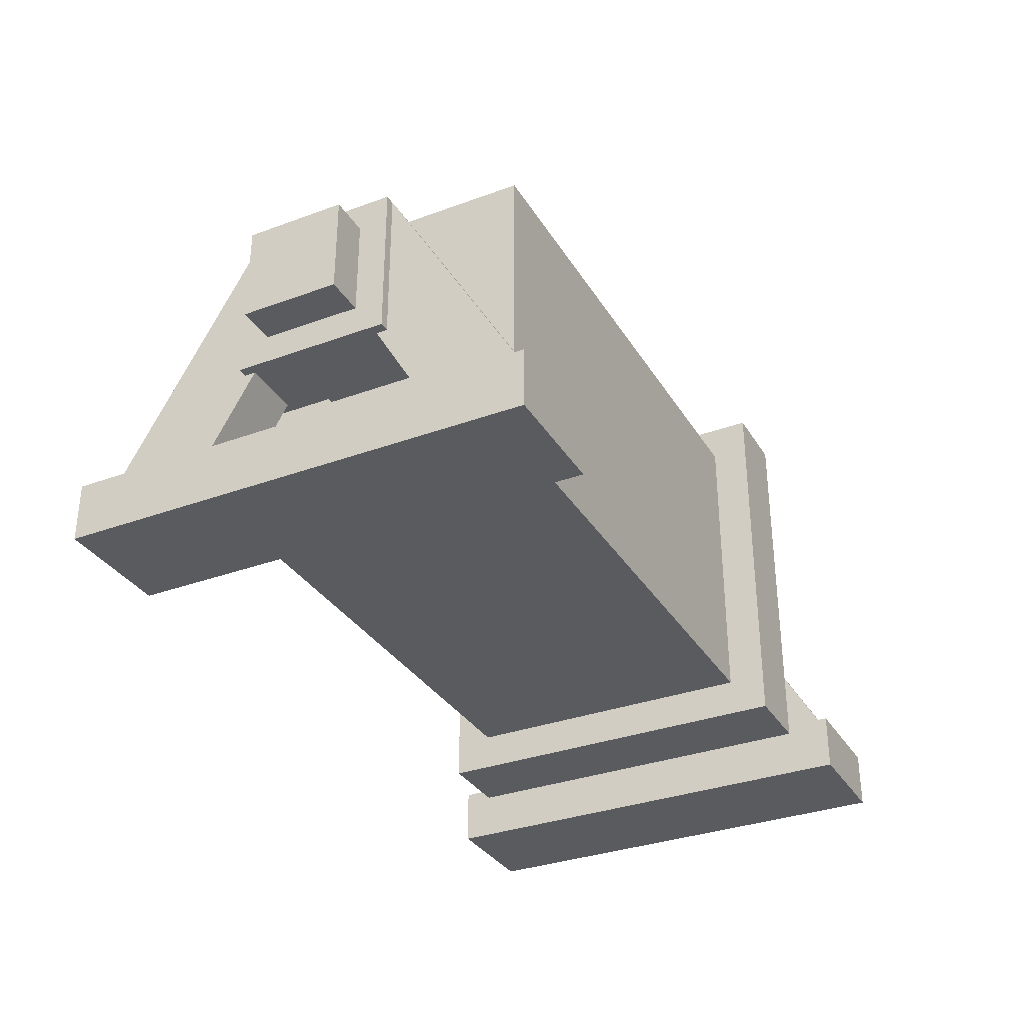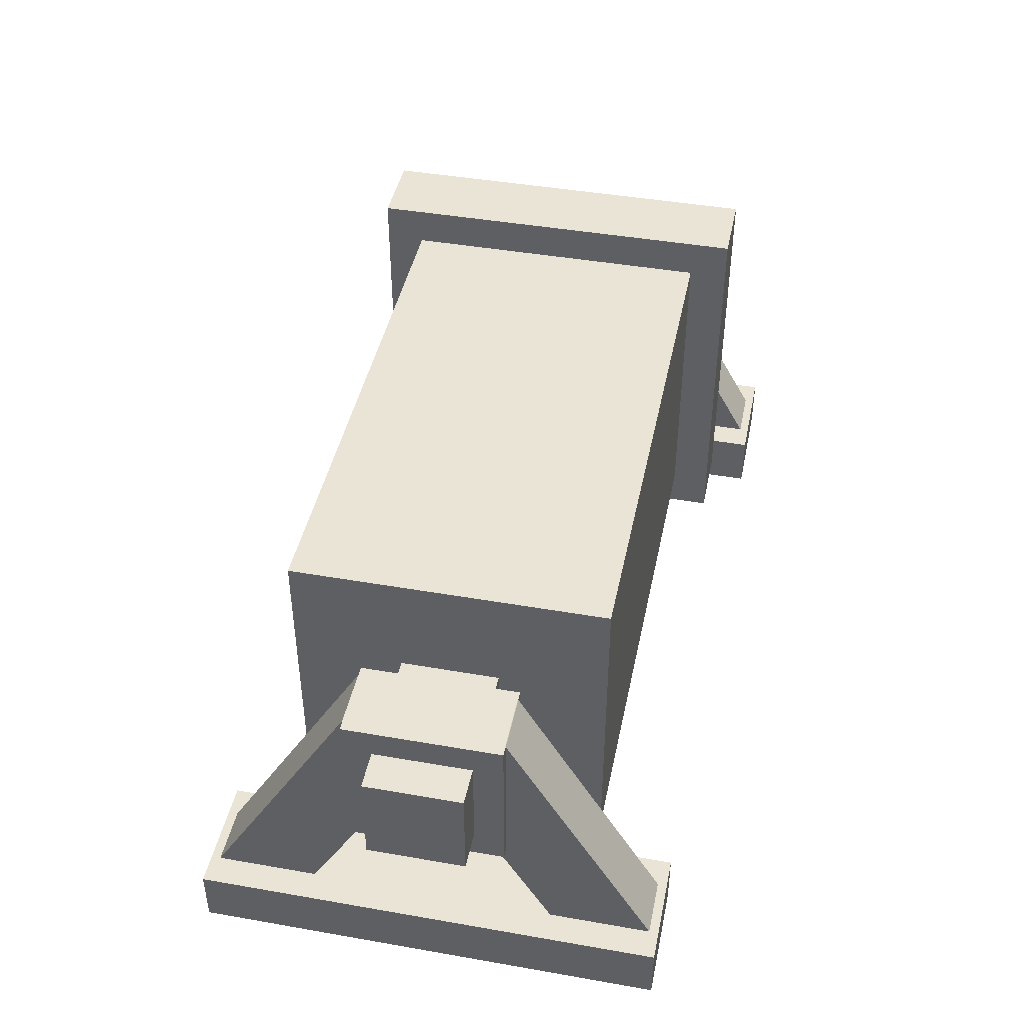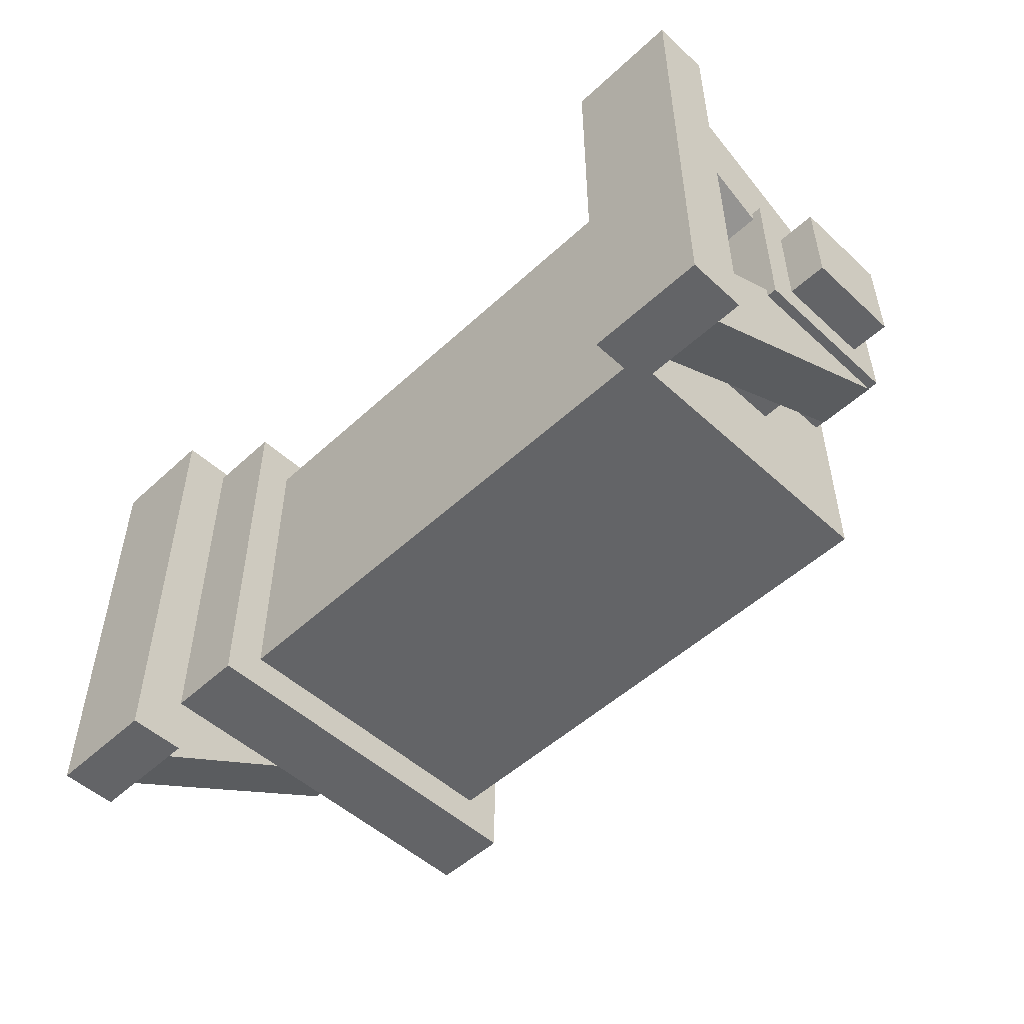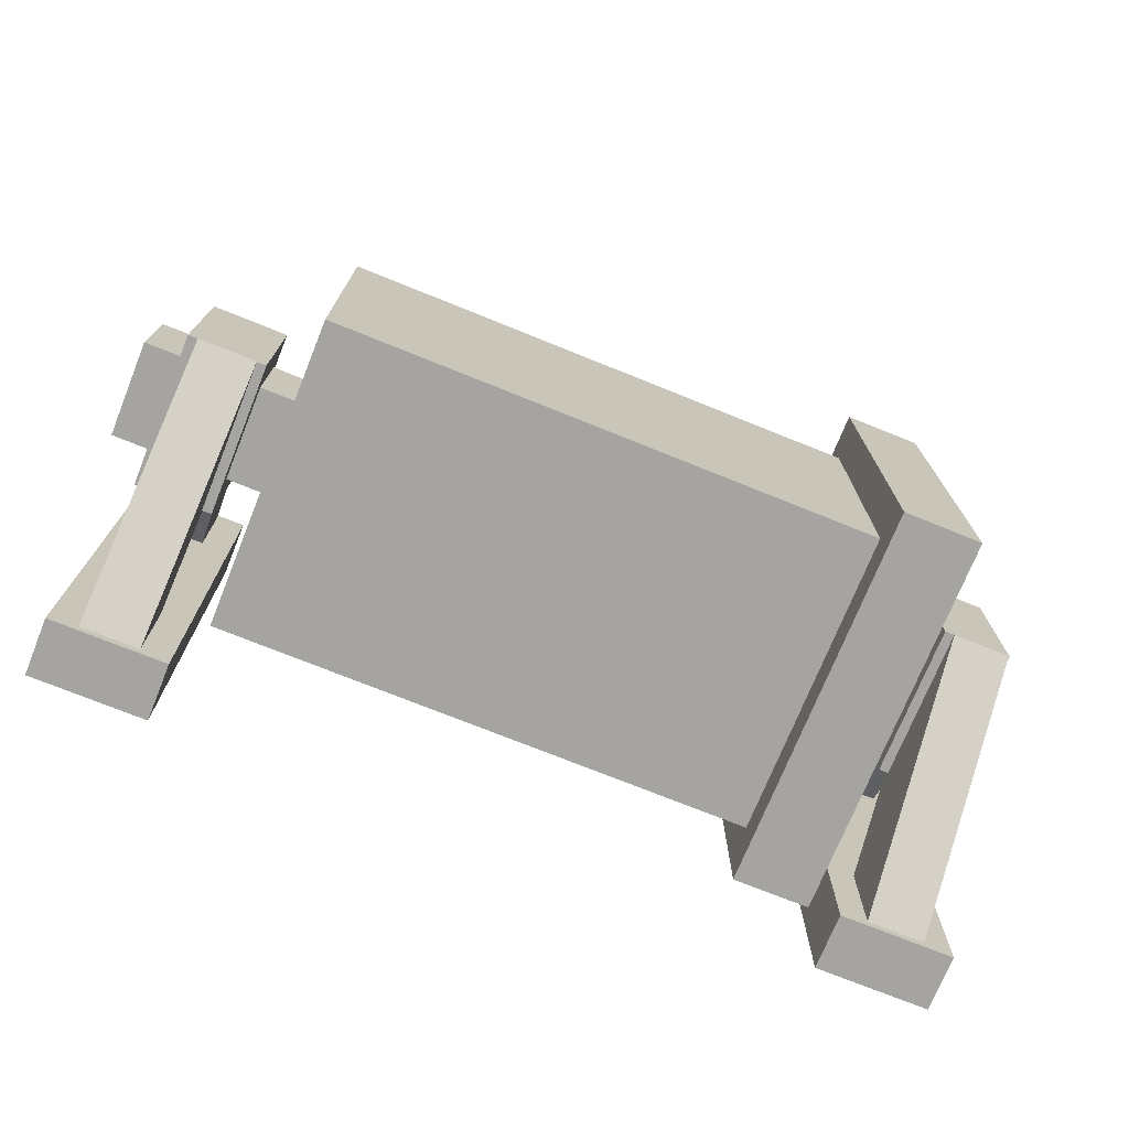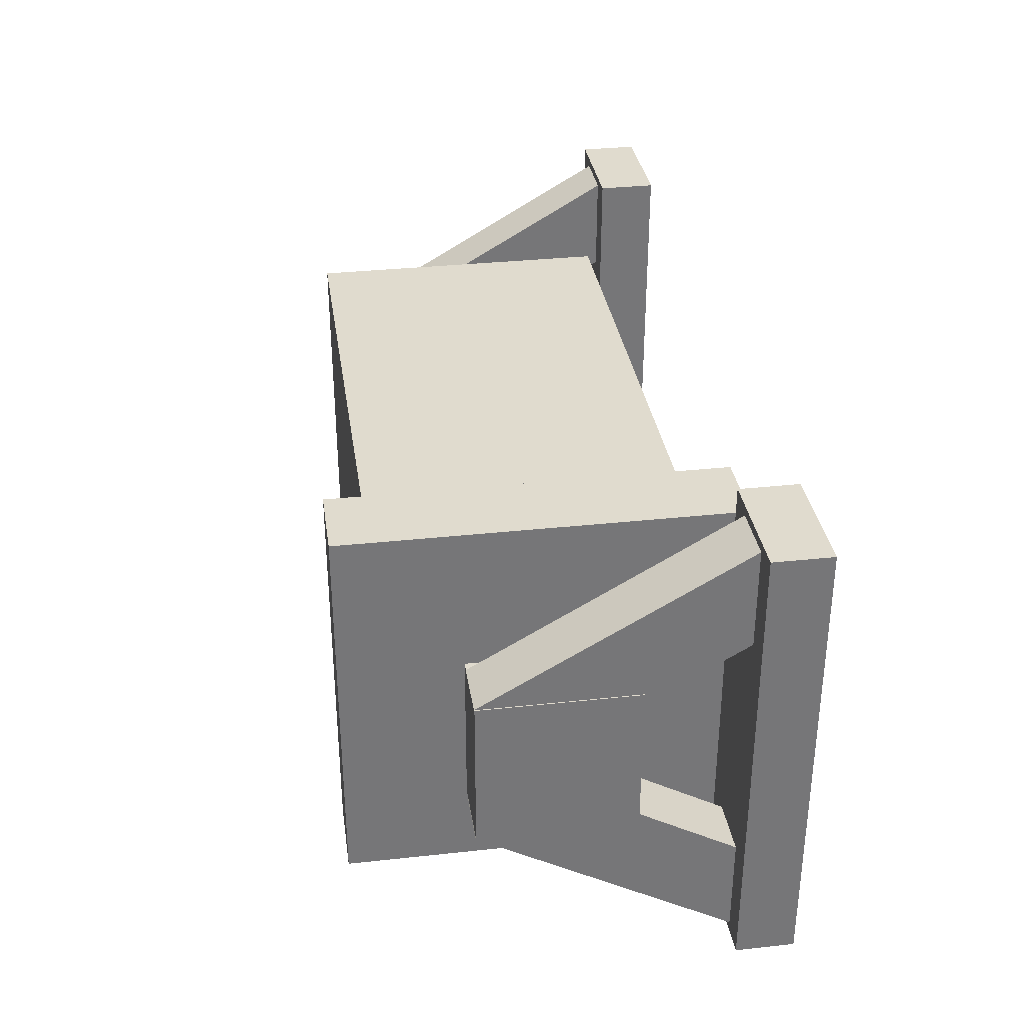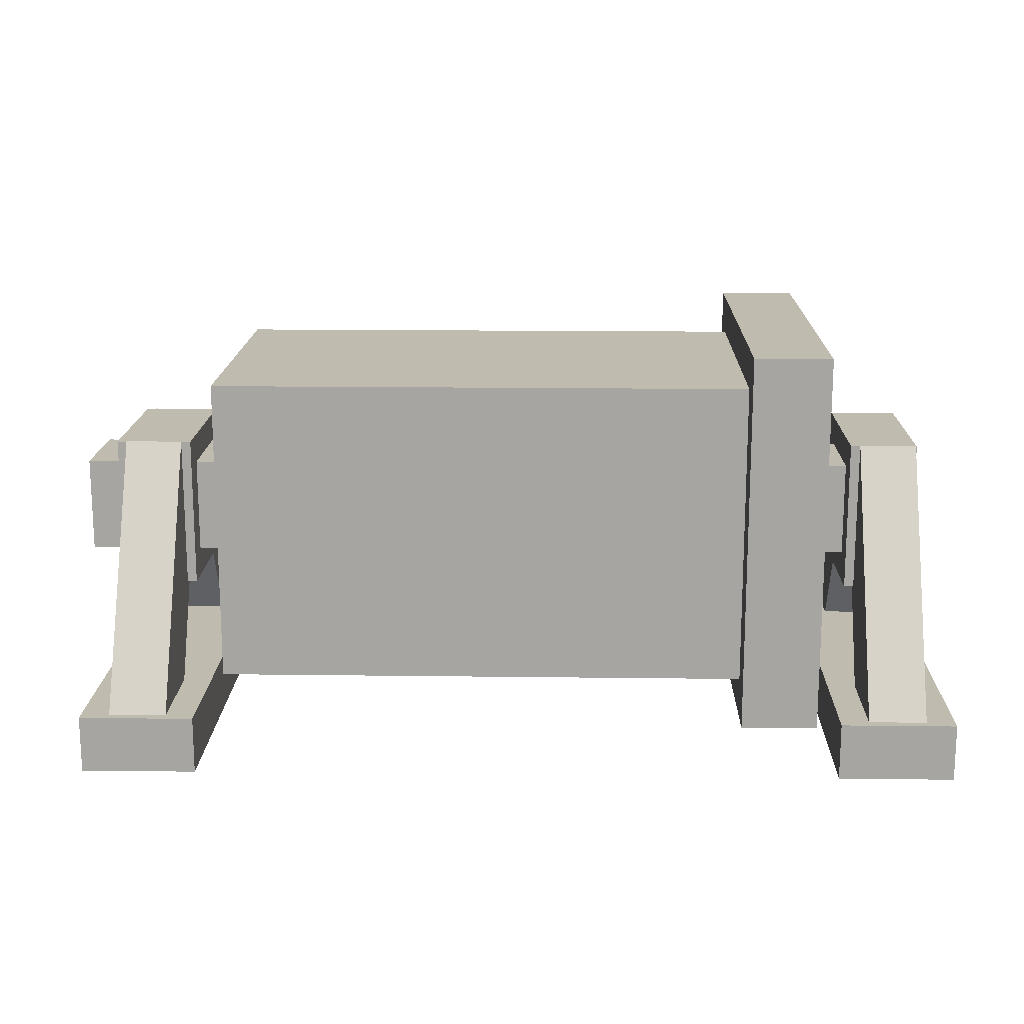
<metadata>
{"format":"obj","ext":"obj","renderer":"f3d","projection":"perspective","resolution":1024,"background":"white","views":[{"elev":-32.9,"azim":116.9,"up":"+Y"},{"elev":43.7,"azim":101.6,"up":"+Y"},{"elev":-51.2,"azim":45.1,"up":"+Z"},{"elev":-73.4,"azim":158.0,"up":"+Z"},{"elev":33.6,"azim":-98.4,"up":"+Z"},{"elev":16.0,"azim":-178.5,"up":"+Y"}]}
</metadata>
<code>
o cube
v 0.5 0.8125 0.3125
v 0.5 0.8125 -0.3125
v 0.5 0.1875 0.3125
v 0.5 0.1875 -0.3125
v -5 0.8125 -0.3125
v -5 0.8125 0.3125
v -5 0.1875 -0.3125
v -5 0.1875 0.3125
f 4 7 5 2
f 3 4 2 1
f 8 3 1 6
f 7 8 6 5
f 6 1 2 5
f 7 4 3 8
o cube
v -0.5 1.5 1
v -0.5 1.5 -1
v -0.5 -0.5 1
v -0.5 -0.5 -1
v -4.5 1.5 -1
v -4.5 1.5 1
v -4.5 -0.5 -1
v -4.5 -0.5 1
f 12 15 13 10
f 11 12 10 9
f 16 11 9 14
f 15 16 14 13
f 14 9 10 13
f 15 12 11 16
o cube
v -4 1.75 1.25
v -4 1.75 -1.25
v -4 -0.75 1.25
v -4 -0.75 -1.25
v -4.5 1.75 -1.25
v -4.5 1.75 1.25
v -4.5 -0.75 -1.25
v -4.5 -0.75 1.25
f 20 23 21 18
f 19 20 18 17
f 24 19 17 22
f 23 24 22 21
f 22 17 18 21
f 23 20 19 24
o cube
v 0.25 1 0.5
v 0.25 1 -0.5
v 0.25 0 0.5
v 0.25 0 -0.5
v -0.25 1 -0.5
v -0.25 1 0.5
v -0.25 0 -0.5
v -0.25 0 0.5
f 28 31 29 26
f 27 28 26 25
f 32 27 25 30
f 31 32 30 29
f 30 25 26 29
f 31 28 27 32
o cube
v 0.1875 1.002 0.501
v 0.1875 0.7209 0.01386
v 0.1875 -0.6758 1.47
v 0.1875 -0.957 0.9826
v -0.1875 0.7209 0.01386
v -0.1875 1.002 0.501
v -0.1875 -0.957 0.9826
v -0.1875 -0.6758 1.47
f 36 39 37 34
f 35 36 34 33
f 40 35 33 38
f 39 40 38 37
f 38 33 34 37
f 39 36 35 40
o cube
v 0.1875 0.7209 -0.01386
v 0.1875 1.002 -0.501
v 0.1875 -0.957 -0.9826
v 0.1875 -0.6758 -1.47
v -0.1875 1.002 -0.501
v -0.1875 0.7209 -0.01386
v -0.1875 -0.6758 -1.47
v -0.1875 -0.957 -0.9826
f 44 47 45 42
f 43 44 42 41
f 48 43 41 46
f 47 48 46 45
f 46 41 42 45
f 47 44 43 48
o cube
v 0.375 -0.625 1.5
v 0.375 -0.625 -1.5
v 0.375 -1 1.5
v 0.375 -1 -1.5
v -0.375 -0.625 -1.5
v -0.375 -0.625 1.5
v -0.375 -1 -1.5
v -0.375 -1 1.5
f 52 55 53 50
f 51 52 50 49
f 56 51 49 54
f 55 56 54 53
f 54 49 50 53
f 55 52 51 56
o cube
v -4.75 1 0.5
v -4.75 1 -0.5
v -4.75 0 0.5
v -4.75 0 -0.5
v -5.194 1 -0.5
v -5.194 1 0.5
v -5.194 0 -0.5
v -5.194 0 0.5
f 60 63 61 58
f 59 60 58 57
f 64 59 57 62
f 63 64 62 61
f 62 57 58 61
f 63 60 59 64
o cube
v -4.625 -0.625 1.5
v -4.625 -0.625 -1.5
v -4.625 -1 1.5
v -4.625 -1 -1.5
v -5.375 -0.625 -1.5
v -5.375 -0.625 1.5
v -5.375 -1 -1.5
v -5.375 -1 1.5
f 68 71 69 66
f 67 68 66 65
f 72 67 65 70
f 71 72 70 69
f 70 65 66 69
f 71 68 67 72
o cube
v -4.812 0.7209 -0.01386
v -4.812 1.002 -0.501
v -4.812 -0.957 -0.9826
v -4.812 -0.6758 -1.47
v -5.188 1.002 -0.501
v -5.188 0.7209 -0.01386
v -5.188 -0.6758 -1.47
v -5.188 -0.957 -0.9826
f 76 79 77 74
f 75 76 74 73
f 80 75 73 78
f 79 80 78 77
f 78 73 74 77
f 79 76 75 80
o cube
v -4.812 1.002 0.501
v -4.812 0.7209 0.01386
v -4.812 -0.6758 1.47
v -4.812 -0.957 0.9826
v -5.188 0.7209 0.01386
v -5.188 1.002 0.501
v -5.188 -0.957 0.9826
v -5.188 -0.6758 1.47
f 84 87 85 82
f 83 84 82 81
f 88 83 81 86
f 87 88 86 85
f 86 81 82 85
f 87 84 83 88

</code>
